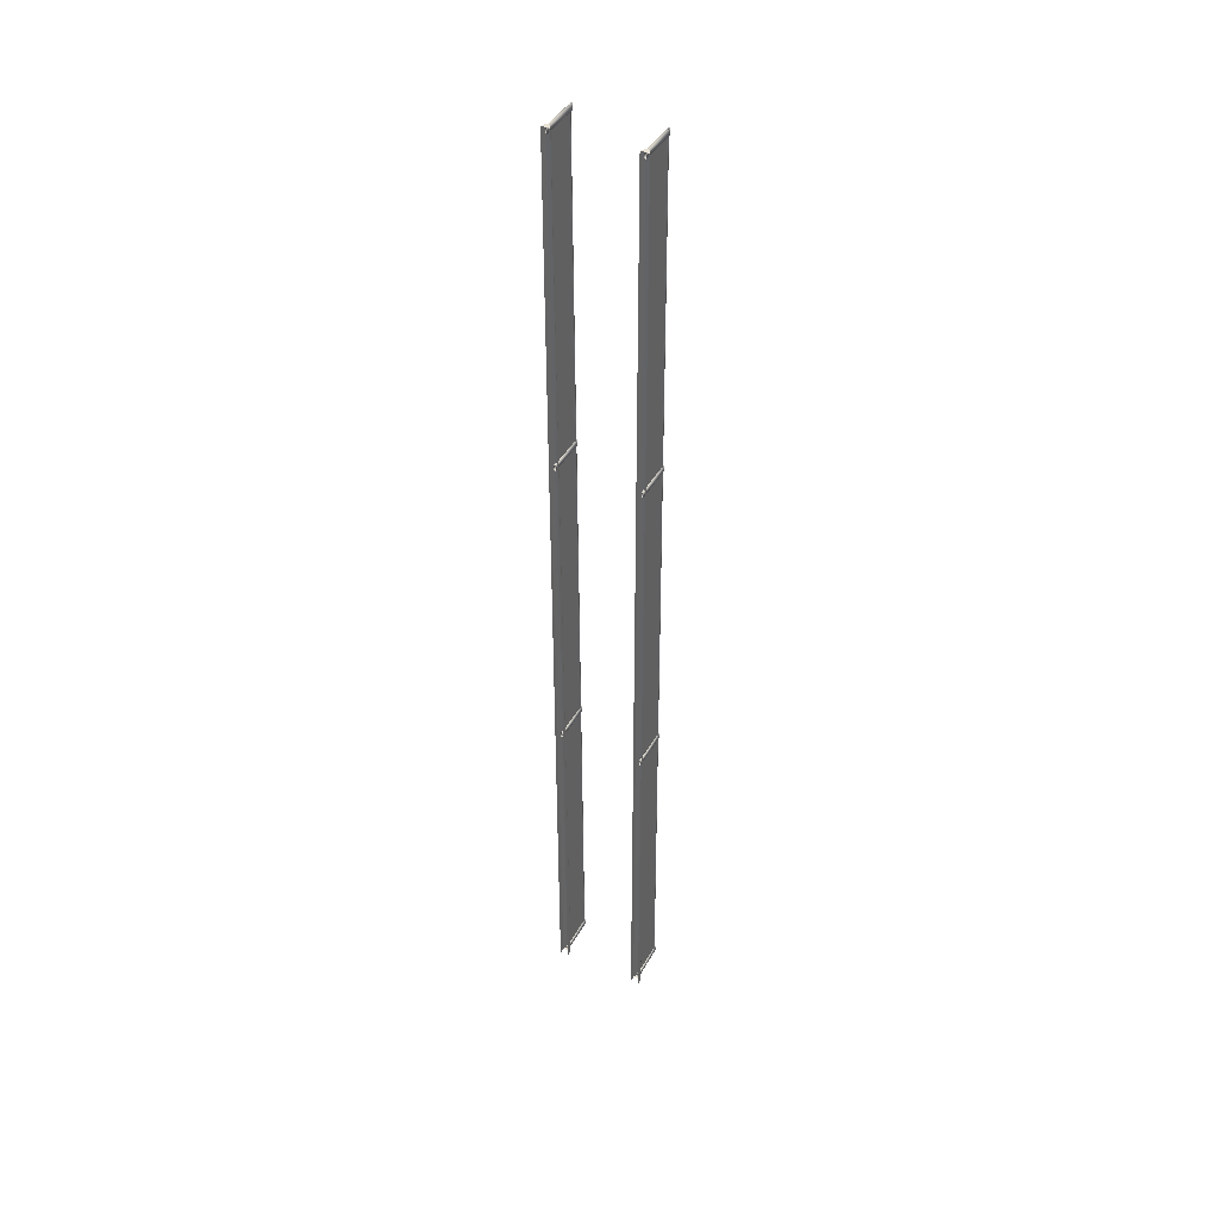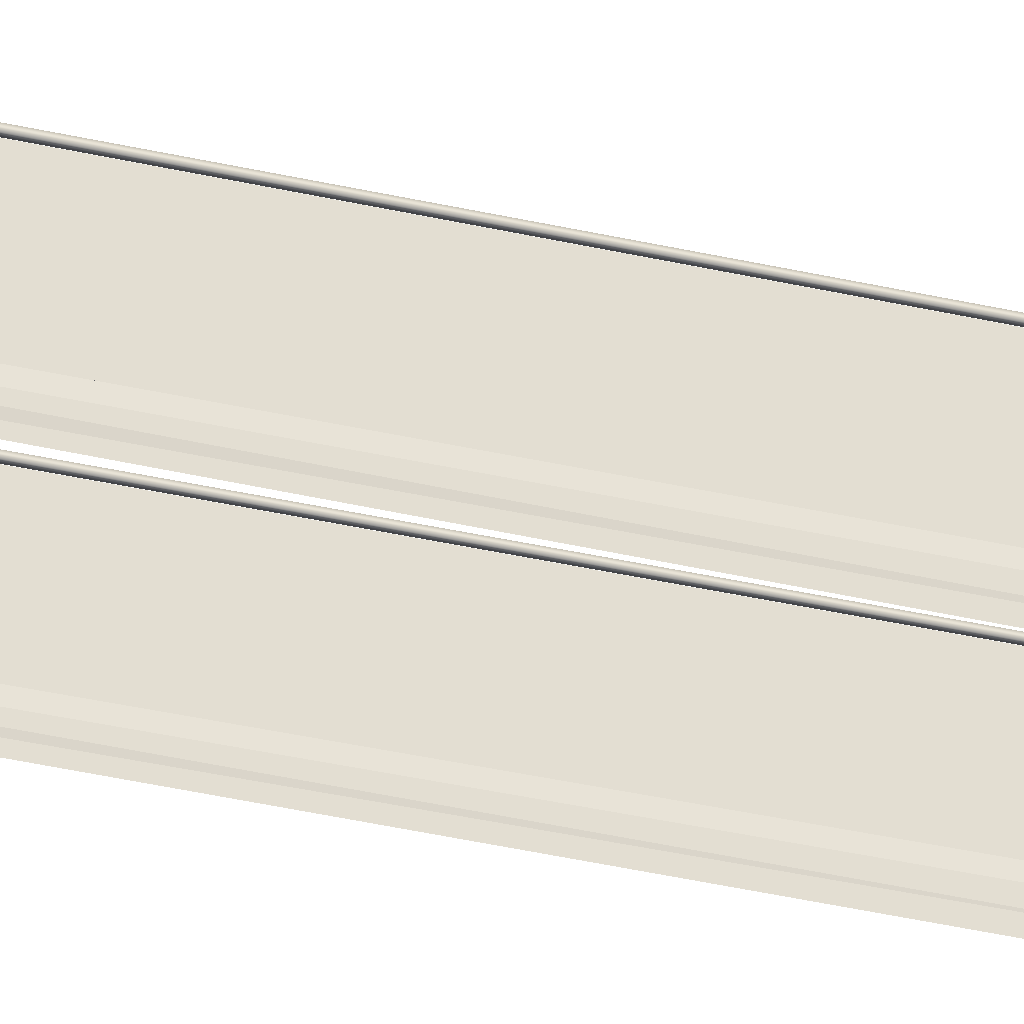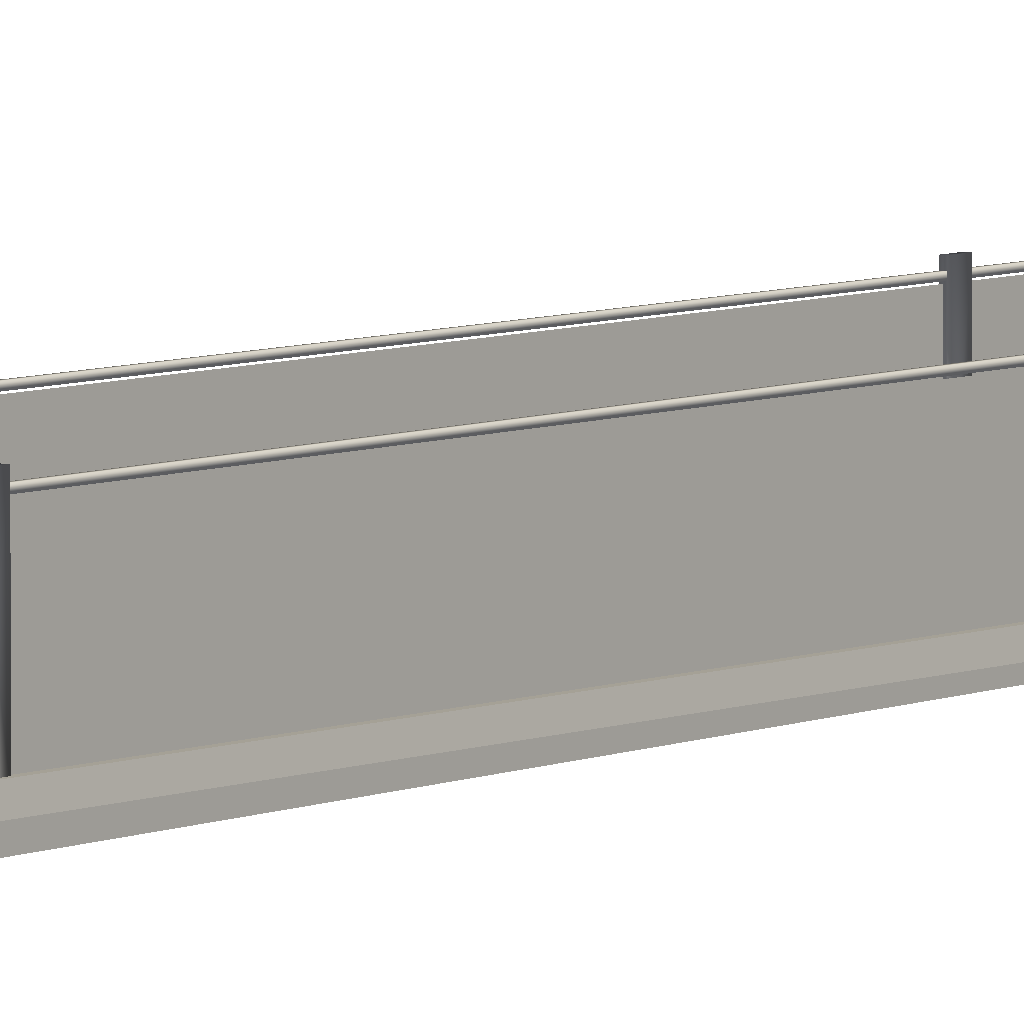
<metadata>
{"format":"obj","ext":"obj","renderer":"f3d","projection":"perspective","resolution":1024,"background":"white","views":[{"elev":41.8,"azim":26.7,"up":"+Z"},{"elev":-27.9,"azim":68.4,"up":"+Y"},{"elev":6.1,"azim":-143.8,"up":"+Y"}]}
</metadata>
<code>
v  -2.45 0.4347 -32
v  -3 0.4347 -32
v  -2.85 0.7347 -32
v  -2.6 0.7347 -32
v  -3 0.3985 -26.67
v  -2.85 0.6985 -26.67
v  -3 0.3622 -21.33
v  -2.85 0.6622 -21.33
v  -3 0.326 -16
v  -2.85 0.626 -16
v  -3 0.2898 -10.67
v  -2.85 0.5898 -10.67
v  -3 0.2536 -5.333
v  -2.85 0.5536 -5.333
v  -3 0.2174 -0
v  -2.85 0.5174 -0
v  -3 0.1811 5.333
v  -2.85 0.4811 5.333
v  -3 0.1449 10.67
v  -2.85 0.4449 10.67
v  -3 0.1087 16
v  -2.85 0.4087 16
v  -3 0.0725 21.33
v  -2.85 0.3725 21.33
v  -3 0.0362 26.67
v  -2.85 0.3362 26.67
v  -3 -0 32
v  -2.85 0.3 32
v  -2.45 -0 32
v  -2.6 0.3 32
v  -2.45 0.0362 26.67
v  -2.6 0.3362 26.67
v  -2.45 0.0725 21.33
v  -2.6 0.3725 21.33
v  -2.45 0.1087 16
v  -2.6 0.4087 16
v  -2.45 0.1449 10.67
v  -2.6 0.4449 10.67
v  -2.45 0.1811 5.333
v  -2.6 0.4811 5.333
v  -2.45 0.2174 -0
v  -2.6 0.5174 -0
v  -2.45 0.2536 -5.333
v  -2.6 0.5536 -5.333
v  -2.45 0.2898 -10.67
v  -2.6 0.5898 -10.67
v  -2.45 0.326 -16
v  -2.6 0.626 -16
v  -2.45 0.3622 -21.33
v  -2.6 0.6622 -21.33
v  -2.45 0.3985 -26.67
v  -2.6 0.6985 -26.67
v  -2.725 0.6985 -26.67
v  -2.725 2.898 -26.67
v  -2.725 2.935 -32
v  -2.725 0.7347 -32
v  -2.725 0.6622 -21.33
v  -2.725 2.862 -21.33
v  -2.725 0.626 -16
v  -2.725 2.826 -16
v  -2.725 0.5898 -10.67
v  -2.725 2.79 -10.67
v  -2.725 0.5536 -5.333
v  -2.725 2.754 -5.333
v  -2.725 0.5174 0
v  -2.725 2.717 0
v  -2.725 0.4811 5.333
v  -2.725 2.681 5.333
v  -2.725 0.4449 10.67
v  -2.725 2.645 10.67
v  -2.725 0.4087 16
v  -2.725 2.609 16
v  -2.725 0.3725 21.33
v  -2.725 2.572 21.33
v  -2.725 0.3362 26.67
v  -2.725 2.536 26.67
v  -2.725 0.3 32
v  -2.725 2.5 32
v  -2.675 0.4826 -32
v  -2.775 0.4826 -32
v  -2.775 3.204 -32
v  -2.675 3.204 -32
v  -2.775 0.4799 -31.6
v  -2.775 3.201 -31.6
v  -2.675 0.4799 -31.6
v  -2.675 3.201 -31.6
v  -2.68 2.964 -32
v  -2.68 2.928 -26.67
v  -2.77 2.928 -26.67
v  -2.77 2.964 -32
v  -2.68 2.892 -21.33
v  -2.77 2.892 -21.33
v  -2.68 2.856 -16
v  -2.77 2.856 -16
v  -2.68 2.82 -10.67
v  -2.77 2.82 -10.67
v  -2.68 2.783 -5.333
v  -2.77 2.783 -5.333
v  -2.68 2.747 -0
v  -2.77 2.747 -0
v  -2.68 2.711 5.333
v  -2.77 2.711 5.333
v  -2.68 2.675 10.67
v  -2.77 2.675 10.67
v  -2.68 2.638 16
v  -2.77 2.638 16
v  -2.68 2.602 21.33
v  -2.77 2.602 21.33
v  -2.68 2.566 26.67
v  -2.77 2.566 26.67
v  -2.68 2.53 32
v  -2.77 2.53 32
v  -2.68 3.055 -32
v  -2.77 3.055 -32
v  -2.77 3.019 -26.67
v  -2.68 3.019 -26.67
v  -2.77 2.982 -21.33
v  -2.68 2.982 -21.33
v  -2.77 2.946 -16
v  -2.68 2.946 -16
v  -2.77 2.91 -10.67
v  -2.68 2.91 -10.67
v  -2.77 2.874 -5.333
v  -2.68 2.874 -5.333
v  -2.77 2.838 -0
v  -2.68 2.838 -0
v  -2.77 2.801 5.333
v  -2.68 2.801 5.333
v  -2.77 2.765 10.67
v  -2.68 2.765 10.67
v  -2.77 2.729 16
v  -2.68 2.729 16
v  -2.77 2.693 21.33
v  -2.68 2.693 21.33
v  -2.77 2.656 26.67
v  -2.68 2.656 26.67
v  -2.77 2.62 32
v  -2.68 2.62 32
v  -2.675 0.3391 -10.87
v  -2.775 0.3391 -10.87
v  -2.775 3.06 -10.87
v  -2.675 3.06 -10.87
v  -2.775 0.3363 -10.47
v  -2.775 3.057 -10.47
v  -2.675 0.3363 -10.47
v  -2.675 3.057 -10.47
v  -2.675 0.1942 10.47
v  -2.775 0.1942 10.47
v  -2.775 2.915 10.47
v  -2.675 2.915 10.47
v  -2.775 0.1914 10.87
v  -2.775 2.912 10.87
v  -2.675 0.1914 10.87
v  -2.675 2.912 10.87
v  -2.675 0.0506 31.6
v  -2.775 0.0506 31.6
v  -2.775 2.772 31.6
v  -2.675 2.772 31.6
v  -2.775 0.0479 32
v  -2.775 2.769 32
v  -2.675 0.0479 32
v  -2.675 2.769 32
v  2.449 -0.0001 32
v  2.999 -0.0001 32
v  2.849 0.2999 32
v  2.599 0.2999 32
v  2.999 0.0361 26.67
v  2.849 0.3361 26.67
v  2.999 0.0724 21.33
v  2.849 0.3724 21.33
v  2.999 0.1086 16
v  2.849 0.4086 16
v  2.999 0.1448 10.67
v  2.849 0.4448 10.67
v  2.999 0.181 5.333
v  2.849 0.481 5.333
v  2.999 0.2173 -0
v  2.849 0.5173 -0
v  2.999 0.2535 -5.333
v  2.849 0.5535 -5.333
v  2.999 0.2897 -10.67
v  2.849 0.5897 -10.67
v  2.999 0.3259 -16
v  2.849 0.6259 -16
v  2.999 0.3622 -21.33
v  2.849 0.6622 -21.33
v  2.999 0.3984 -26.67
v  2.849 0.6984 -26.67
v  2.999 0.4346 -32
v  2.849 0.7346 -32
v  2.449 0.4346 -32
v  2.599 0.7346 -32
v  2.449 0.3984 -26.67
v  2.599 0.6984 -26.67
v  2.449 0.3622 -21.33
v  2.599 0.6622 -21.33
v  2.449 0.3259 -16
v  2.599 0.6259 -16
v  2.449 0.2897 -10.67
v  2.599 0.5897 -10.67
v  2.449 0.2535 -5.333
v  2.599 0.5535 -5.333
v  2.449 0.2173 -0
v  2.599 0.5173 -0
v  2.449 0.181 5.333
v  2.599 0.481 5.333
v  2.449 0.1448 10.67
v  2.599 0.4448 10.67
v  2.449 0.1086 16
v  2.599 0.4086 16
v  2.449 0.0724 21.33
v  2.599 0.3724 21.33
v  2.449 0.0361 26.67
v  2.599 0.3361 26.67
v  2.724 0.3361 26.67
v  2.725 2.536 26.67
v  2.725 2.5 32
v  2.724 0.2999 32
v  2.724 0.3724 21.33
v  2.725 2.572 21.33
v  2.724 0.4086 16
v  2.725 2.609 16
v  2.724 0.4448 10.67
v  2.725 2.645 10.67
v  2.724 0.481 5.333
v  2.725 2.681 5.333
v  2.724 0.5173 -0
v  2.725 2.717 -0
v  2.724 0.5535 -5.333
v  2.725 2.753 -5.333
v  2.724 0.5897 -10.67
v  2.725 2.79 -10.67
v  2.724 0.6259 -16
v  2.725 2.826 -16
v  2.724 0.6622 -21.33
v  2.725 2.862 -21.33
v  2.724 0.6984 -26.67
v  2.725 2.898 -26.67
v  2.724 0.7346 -32
v  2.725 2.935 -32
v  2.674 0.4798 -31.6
v  2.774 0.4798 -31.6
v  2.774 3.201 -31.6
v  2.674 3.201 -31.6
v  2.774 0.4825 -32
v  2.774 3.204 -32
v  2.674 0.4825 -32
v  2.674 3.204 -32
v  2.68 2.53 32
v  2.68 2.566 26.67
v  2.769 2.566 26.67
v  2.769 2.53 32
v  2.68 2.603 21.33
v  2.769 2.603 21.33
v  2.68 2.639 16
v  2.769 2.639 16
v  2.68 2.675 10.67
v  2.769 2.675 10.67
v  2.68 2.711 5.333
v  2.769 2.711 5.333
v  2.68 2.748 -0
v  2.769 2.748 -0
v  2.68 2.784 -5.333
v  2.769 2.784 -5.333
v  2.68 2.82 -10.67
v  2.769 2.82 -10.67
v  2.68 2.856 -16
v  2.769 2.856 -16
v  2.68 2.892 -21.33
v  2.769 2.893 -21.33
v  2.68 2.929 -26.67
v  2.769 2.929 -26.67
v  2.68 2.965 -32
v  2.769 2.965 -32
v  2.68 2.62 32
v  2.769 2.62 32
v  2.769 2.656 26.67
v  2.68 2.656 26.67
v  2.769 2.692 21.33
v  2.68 2.692 21.33
v  2.769 2.728 16
v  2.68 2.728 16
v  2.769 2.764 10.67
v  2.68 2.764 10.67
v  2.769 2.801 5.333
v  2.68 2.801 5.333
v  2.769 2.837 -0
v  2.68 2.837 -0
v  2.769 2.873 -5.333
v  2.68 2.873 -5.333
v  2.769 2.909 -10.67
v  2.68 2.909 -10.67
v  2.769 2.946 -16
v  2.68 2.946 -16
v  2.769 2.982 -21.33
v  2.68 2.982 -21.33
v  2.769 3.018 -26.67
v  2.68 3.018 -26.67
v  2.769 3.054 -32
v  2.68 3.054 -32
v  2.674 0.3362 -10.47
v  2.774 0.3362 -10.47
v  2.774 3.057 -10.47
v  2.674 3.057 -10.47
v  2.774 0.339 -10.87
v  2.774 3.06 -10.87
v  2.674 0.339 -10.87
v  2.674 3.06 -10.87
v  2.674 0.1913 10.87
v  2.774 0.1913 10.87
v  2.774 2.912 10.87
v  2.674 2.912 10.87
v  2.774 0.1941 10.47
v  2.774 2.915 10.47
v  2.674 0.1941 10.47
v  2.674 2.915 10.47
v  2.674 0.0478 32
v  2.774 0.0478 32
v  2.774 2.769 32
v  2.674 2.769 32
v  2.774 0.0505 31.6
v  2.774 2.772 31.6
v  2.674 0.0505 31.6
v  2.674 2.772 31.6
v  2.999 -0.0004 32
v  2.999 -0.0004 26.67
v  2.999 -0.0004 21.33
v  2.999 -0.0004 16
v  2.999 -0.0004 10.67
v  2.999 -0.0004 5.333
v  2.999 -0.0004 -0
v  2.999 -0.0004 -5.333
v  2.999 -0.0004 -10.67
v  2.999 -0.0004 -16
v  2.999 -0.0004 -21.33
v  2.999 -0.0004 -26.67
v  2.999 -0.0004 -32
v  2.449 -0.0004 -32
v  2.449 -0.0004 -26.67
v  2.449 -0.0004 -21.33
v  2.449 -0.0004 -16
v  2.449 -0.0004 -10.67
v  2.449 -0.0004 -5.333
v  2.449 -0.0004 -0
v  2.449 -0.0004 5.333
v  2.449 -0.0004 10.67
v  2.449 -0.0004 16
v  2.449 -0.0004 21.33
v  2.449 -0.0004 26.67
v  2.449 -0.0004 32
v  -2.45 -0.0002 32
v  -2.45 -0.0002 26.67
v  -2.45 0.0363 26.67
v  -2.45 0.0001 32
v  -2.45 -0.0002 21.33
v  -2.45 0.0726 21.33
v  -2.45 -0.0002 16
v  -2.45 0.1088 16
v  -2.45 -0.0002 10.67
v  -2.45 0.145 10.67
v  -2.45 -0.0002 5.333
v  -2.45 0.1812 5.333
v  -2.45 -0.0002 -0.0001
v  -2.45 0.2175 -0.0001
v  -2.45 -0.0002 -5.333
v  -2.45 0.2537 -5.333
v  -2.45 -0.0002 -10.67
v  -2.45 0.2899 -10.67
v  -2.45 -0.0002 -16
v  -2.45 0.3261 -16
v  -2.45 -0.0002 -21.33
v  -2.45 0.3624 -21.33
v  -2.45 -0.0002 -26.67
v  -2.45 0.3986 -26.67
v  -2.45 -0.0002 -32
v  -2.45 0.4348 -32
v  -3 -0.0002 -32
v  -3 -0.0002 -26.67
v  -3 0.3986 -26.67
v  -3 0.4348 -32
v  -3 -0.0002 -21.33
v  -3 0.3624 -21.33
v  -3 -0.0002 -16
v  -3 0.3261 -16
v  -3 -0.0002 -10.67
v  -3 0.2899 -10.67
v  -3 -0.0002 -5.333
v  -3 0.2537 -5.333
v  -3 -0.0002 -0.0001
v  -3 0.2175 -0.0001
v  -3 -0.0002 5.333
v  -3 0.1812 5.333
v  -3 -0.0002 10.67
v  -3 0.145 10.67
v  -3 -0.0002 16
v  -3 0.1088 16
v  -3 -0.0002 21.33
v  -3 0.0726 21.33
v  -3 -0.0002 26.67
v  -3 0.0363 26.67
v  -3 -0.0002 32
v  -3 0.0001 32
g Ground_Node_Fence_Steel
f 1 2 3
f 3 4 1
f 2 5 6
f 6 3 2
f 5 7 8
f 8 6 5
f 7 9 10
f 10 8 7
f 9 11 12
f 12 10 9
f 11 13 14
f 14 12 11
f 13 15 16
f 16 14 13
f 15 17 18
f 18 16 15
f 17 19 20
f 20 18 17
f 19 21 22
f 22 20 19
f 21 23 24
f 24 22 21
f 23 25 26
f 26 24 23
f 25 27 28
f 28 26 25
f 27 29 30
f 30 28 27
f 29 31 32
f 32 30 29
f 31 33 34
f 34 32 31
f 33 35 36
f 36 34 33
f 35 37 38
f 38 36 35
f 37 39 40
f 40 38 37
f 39 41 42
f 42 40 39
f 41 43 44
f 44 42 41
f 43 45 46
f 46 44 43
f 45 47 48
f 48 46 45
f 47 49 50
f 50 48 47
f 49 51 52
f 52 50 49
f 51 1 4
f 4 52 51
f 53 54 55
f 55 56 53
f 57 58 54
f 54 53 57
f 59 60 58
f 58 57 59
f 61 62 60
f 60 59 61
f 63 64 62
f 62 61 63
f 65 66 64
f 64 63 65
f 67 68 66
f 66 65 67
f 69 70 68
f 68 67 69
f 71 72 70
f 70 69 71
f 73 74 72
f 72 71 73
f 75 76 74
f 74 73 75
f 77 78 76
f 76 75 77
f 79 80 81
f 81 82 79
f 80 83 84
f 84 81 80
f 83 85 86
f 86 84 83
f 85 79 82
f 82 86 85
f 87 88 89
f 89 90 87
f 88 91 92
f 92 89 88
f 91 93 94
f 94 92 91
f 93 95 96
f 96 94 93
f 95 97 98
f 98 96 95
f 97 99 100
f 100 98 97
f 99 101 102
f 102 100 99
f 101 103 104
f 104 102 101
f 103 105 106
f 106 104 103
f 105 107 108
f 108 106 105
f 107 109 110
f 110 108 107
f 109 111 112
f 112 110 109
f 113 114 115
f 115 116 113
f 116 115 117
f 117 118 116
f 118 117 119
f 119 120 118
f 120 119 121
f 121 122 120
f 122 121 123
f 123 124 122
f 124 123 125
f 125 126 124
f 126 125 127
f 127 128 126
f 128 127 129
f 129 130 128
f 130 129 131
f 131 132 130
f 132 131 133
f 133 134 132
f 134 133 135
f 135 136 134
f 136 135 137
f 137 138 136
f 87 90 114
f 114 113 87
f 90 89 115
f 115 114 90
f 89 92 117
f 117 115 89
f 92 94 119
f 119 117 92
f 94 96 121
f 121 119 94
f 96 98 123
f 123 121 96
f 98 100 125
f 125 123 98
f 100 102 127
f 127 125 100
f 102 104 129
f 129 127 102
f 104 106 131
f 131 129 104
f 106 108 133
f 133 131 106
f 108 110 135
f 135 133 108
f 110 112 137
f 137 135 110
f 112 111 138
f 138 137 112
f 111 109 136
f 136 138 111
f 109 107 134
f 134 136 109
f 107 105 132
f 132 134 107
f 105 103 130
f 130 132 105
f 103 101 128
f 128 130 103
f 101 99 126
f 126 128 101
f 99 97 124
f 124 126 99
f 97 95 122
f 122 124 97
f 95 93 120
f 120 122 95
f 93 91 118
f 118 120 93
f 91 88 116
f 116 118 91
f 88 87 113
f 113 116 88
f 139 140 141
f 141 142 139
f 140 143 144
f 144 141 140
f 143 145 146
f 146 144 143
f 145 139 142
f 142 146 145
f 147 148 149
f 149 150 147
f 148 151 152
f 152 149 148
f 151 153 154
f 154 152 151
f 153 147 150
f 150 154 153
f 155 156 157
f 157 158 155
f 156 159 160
f 160 157 156
f 159 161 162
f 162 160 159
f 161 155 158
f 158 162 161
f 53 56 55
f 55 54 53
f 57 53 54
f 54 58 57
f 59 57 58
f 58 60 59
f 61 59 60
f 60 62 61
f 63 61 62
f 62 64 63
f 65 63 64
f 64 66 65
f 67 65 66
f 66 68 67
f 69 67 68
f 68 70 69
f 71 69 70
f 70 72 71
f 73 71 72
f 72 74 73
f 75 73 74
f 74 76 75
f 77 75 76
f 76 78 77
f 163 164 165
f 165 166 163
f 164 167 168
f 168 165 164
f 167 169 170
f 170 168 167
f 169 171 172
f 172 170 169
f 171 173 174
f 174 172 171
f 173 175 176
f 176 174 173
f 175 177 178
f 178 176 175
f 177 179 180
f 180 178 177
f 179 181 182
f 182 180 179
f 181 183 184
f 184 182 181
f 183 185 186
f 186 184 183
f 185 187 188
f 188 186 185
f 187 189 190
f 190 188 187
f 189 191 192
f 192 190 189
f 191 193 194
f 194 192 191
f 193 195 196
f 196 194 193
f 195 197 198
f 198 196 195
f 197 199 200
f 200 198 197
f 199 201 202
f 202 200 199
f 201 203 204
f 204 202 201
f 203 205 206
f 206 204 203
f 205 207 208
f 208 206 205
f 207 209 210
f 210 208 207
f 209 211 212
f 212 210 209
f 211 213 214
f 214 212 211
f 213 163 166
f 166 214 213
f 215 216 217
f 217 218 215
f 219 220 216
f 216 215 219
f 221 222 220
f 220 219 221
f 223 224 222
f 222 221 223
f 225 226 224
f 224 223 225
f 227 228 226
f 226 225 227
f 229 230 228
f 228 227 229
f 231 232 230
f 230 229 231
f 233 234 232
f 232 231 233
f 235 236 234
f 234 233 235
f 237 238 236
f 236 235 237
f 239 240 238
f 238 237 239
f 241 242 243
f 243 244 241
f 242 245 246
f 246 243 242
f 245 247 248
f 248 246 245
f 247 241 244
f 244 248 247
f 249 250 251
f 251 252 249
f 250 253 254
f 254 251 250
f 253 255 256
f 256 254 253
f 255 257 258
f 258 256 255
f 257 259 260
f 260 258 257
f 259 261 262
f 262 260 259
f 261 263 264
f 264 262 261
f 263 265 266
f 266 264 263
f 265 267 268
f 268 266 265
f 267 269 270
f 270 268 267
f 269 271 272
f 272 270 269
f 271 273 274
f 274 272 271
f 275 276 277
f 277 278 275
f 278 277 279
f 279 280 278
f 280 279 281
f 281 282 280
f 282 281 283
f 283 284 282
f 284 283 285
f 285 286 284
f 286 285 287
f 287 288 286
f 288 287 289
f 289 290 288
f 290 289 291
f 291 292 290
f 292 291 293
f 293 294 292
f 294 293 295
f 295 296 294
f 296 295 297
f 297 298 296
f 298 297 299
f 299 300 298
f 249 252 276
f 276 275 249
f 252 251 277
f 277 276 252
f 251 254 279
f 279 277 251
f 254 256 281
f 281 279 254
f 256 258 283
f 283 281 256
f 258 260 285
f 285 283 258
f 260 262 287
f 287 285 260
f 262 264 289
f 289 287 262
f 264 266 291
f 291 289 264
f 266 268 293
f 293 291 266
f 268 270 295
f 295 293 268
f 270 272 297
f 297 295 270
f 272 274 299
f 299 297 272
f 274 273 300
f 300 299 274
f 273 271 298
f 298 300 273
f 271 269 296
f 296 298 271
f 269 267 294
f 294 296 269
f 267 265 292
f 292 294 267
f 265 263 290
f 290 292 265
f 263 261 288
f 288 290 263
f 261 259 286
f 286 288 261
f 259 257 284
f 284 286 259
f 257 255 282
f 282 284 257
f 255 253 280
f 280 282 255
f 253 250 278
f 278 280 253
f 250 249 275
f 275 278 250
f 301 302 303
f 303 304 301
f 302 305 306
f 306 303 302
f 305 307 308
f 308 306 305
f 307 301 304
f 304 308 307
f 309 310 311
f 311 312 309
f 310 313 314
f 314 311 310
f 313 315 316
f 316 314 313
f 315 309 312
f 312 316 315
f 317 318 319
f 319 320 317
f 318 321 322
f 322 319 318
f 321 323 324
f 324 322 321
f 323 317 320
f 320 324 323
f 215 218 217
f 217 216 215
f 219 215 216
f 216 220 219
f 221 219 220
f 220 222 221
f 223 221 222
f 222 224 223
f 225 223 224
f 224 226 225
f 227 225 226
f 226 228 227
f 229 227 228
f 228 230 229
f 231 229 230
f 230 232 231
f 233 231 232
f 232 234 233
f 235 233 234
f 234 236 235
f 237 235 236
f 236 238 237
f 239 237 238
f 238 240 239
f 4 3 6
f 6 52 4
f 166 165 168
f 168 214 166
f 52 6 8
f 8 50 52
f 194 188 190
f 190 192 194
f 196 186 188
f 188 194 196
f 50 8 10
f 10 48 50
f 198 184 186
f 186 196 198
f 48 10 12
f 12 46 48
f 200 182 184
f 184 198 200
f 46 12 14
f 14 44 46
f 202 180 182
f 182 200 202
f 44 14 16
f 16 42 44
f 204 178 180
f 180 202 204
f 42 16 18
f 18 40 42
f 206 176 178
f 178 204 206
f 40 18 20
f 20 38 40
f 208 174 176
f 176 206 208
f 38 20 22
f 22 36 38
f 210 172 174
f 174 208 210
f 36 22 24
f 24 34 36
f 212 170 172
f 172 210 212
f 34 24 26
f 26 32 34
f 214 168 170
f 170 212 214
f 32 26 28
f 28 30 32
f 82 81 84
f 84 86 82
f 142 141 144
f 144 146 142
f 150 149 152
f 152 154 150
f 158 157 160
f 160 162 158
f 244 243 246
f 246 248 244
f 304 303 306
f 306 308 304
f 312 311 314
f 314 316 312
f 320 319 322
f 322 324 320
f 325 326 167 164
f 326 327 169 167
f 327 328 171 169
f 328 329 173 171
f 329 330 175 173
f 330 331 177 175
f 331 332 179 177
f 332 333 181 179
f 333 334 183 181
f 334 335 185 183
f 335 336 187 185
f 336 337 189 187
f 338 339 193 191
f 339 340 195 193
f 340 341 197 195
f 341 342 199 197
f 342 343 201 199
f 343 344 203 201
f 344 345 205 203
f 345 346 207 205
f 346 347 209 207
f 347 348 211 209
f 348 349 213 211
f 349 350 163 213
f 351 352 353 354
f 352 355 356 353
f 355 357 358 356
f 357 359 360 358
f 359 361 362 360
f 361 363 364 362
f 363 365 366 364
f 365 367 368 366
f 367 369 370 368
f 369 371 372 370
f 371 373 374 372
f 373 375 376 374
f 377 378 379 380
f 378 381 382 379
f 381 383 384 382
f 383 385 386 384
f 385 387 388 386
f 387 389 390 388
f 389 391 392 390
f 391 393 394 392
f 393 395 396 394
f 395 397 398 396
f 397 399 400 398
f 399 401 402 400

</code>
